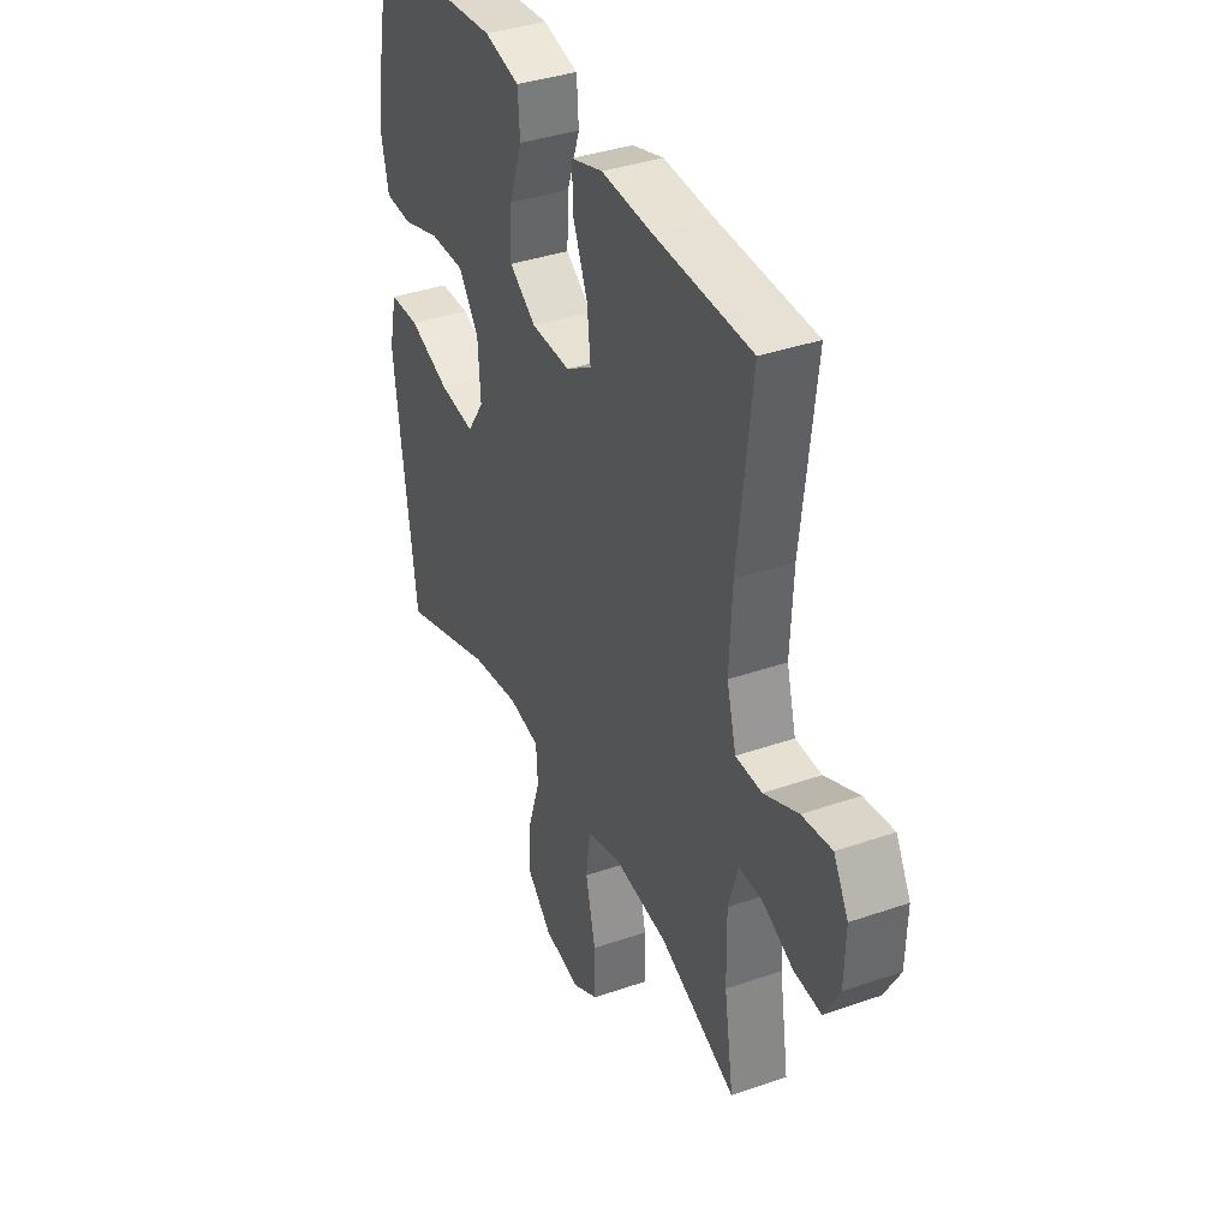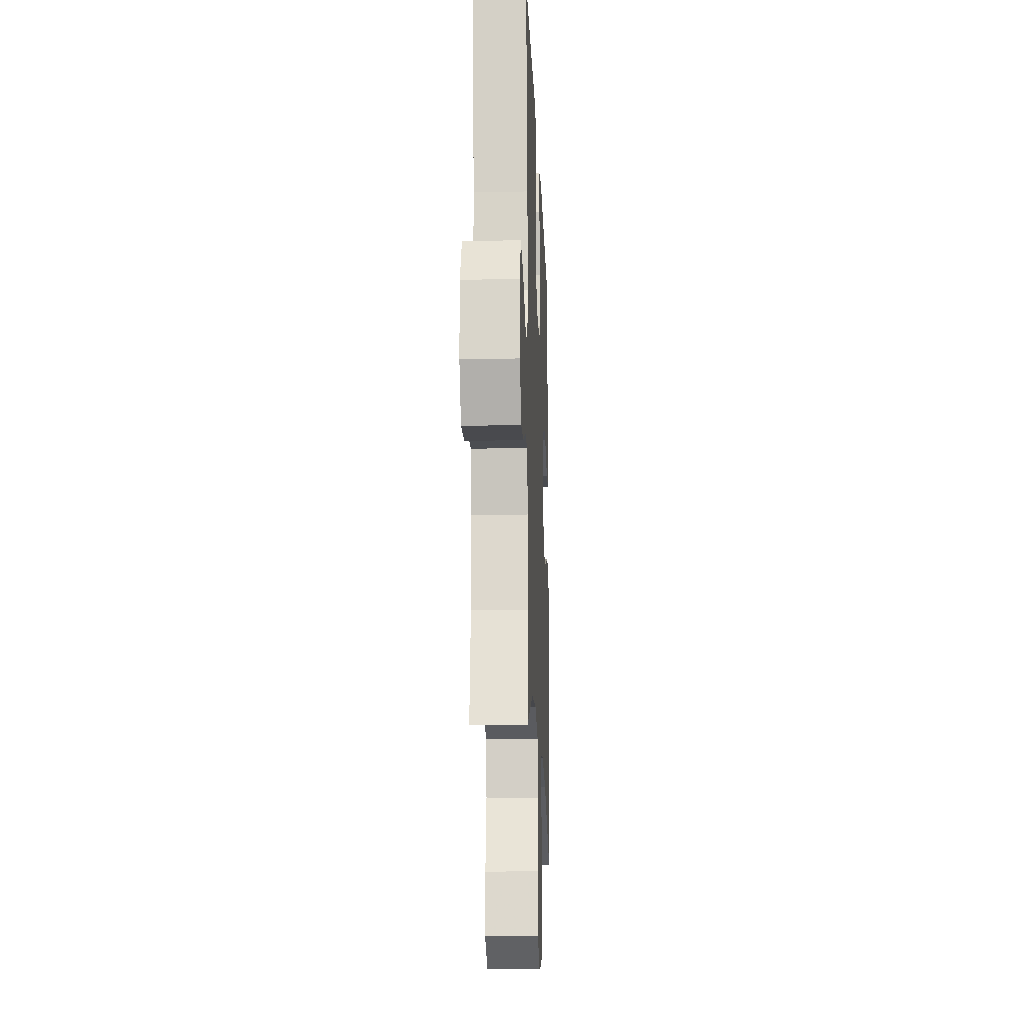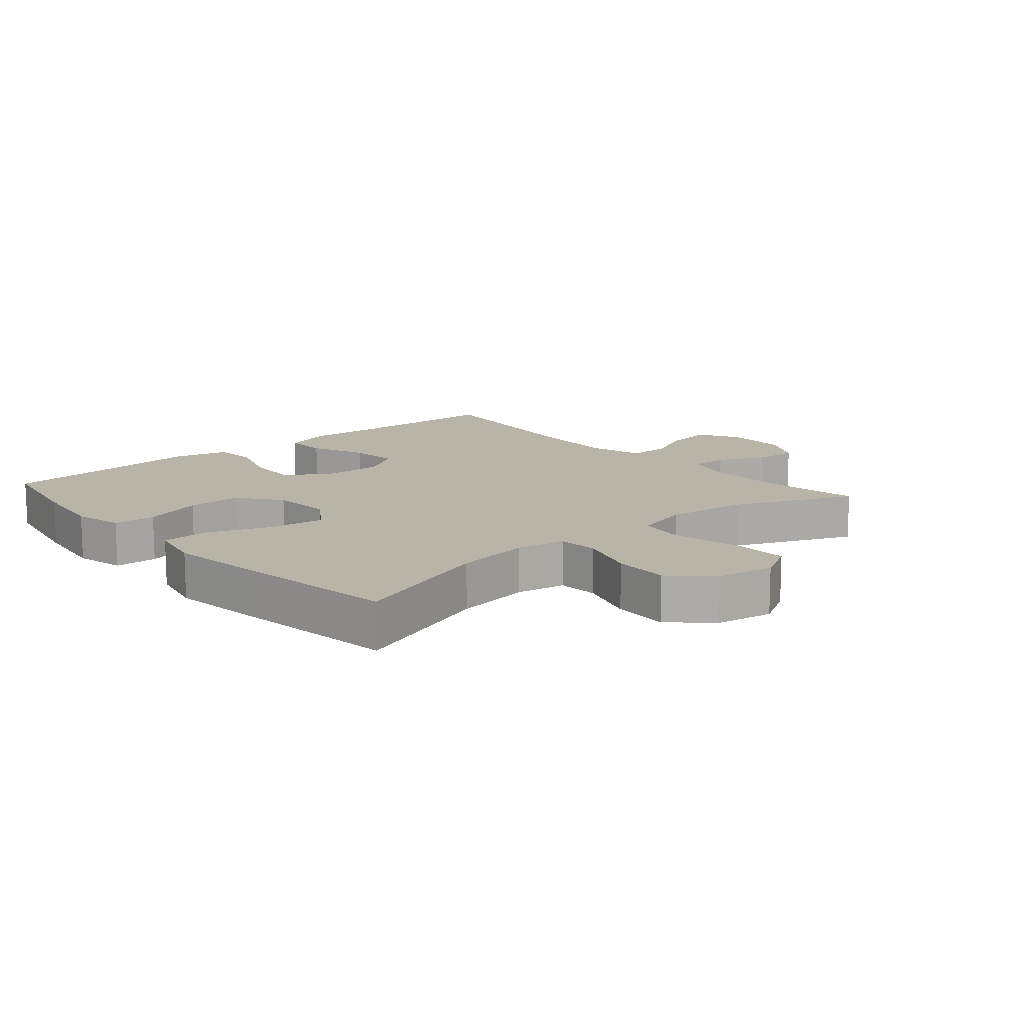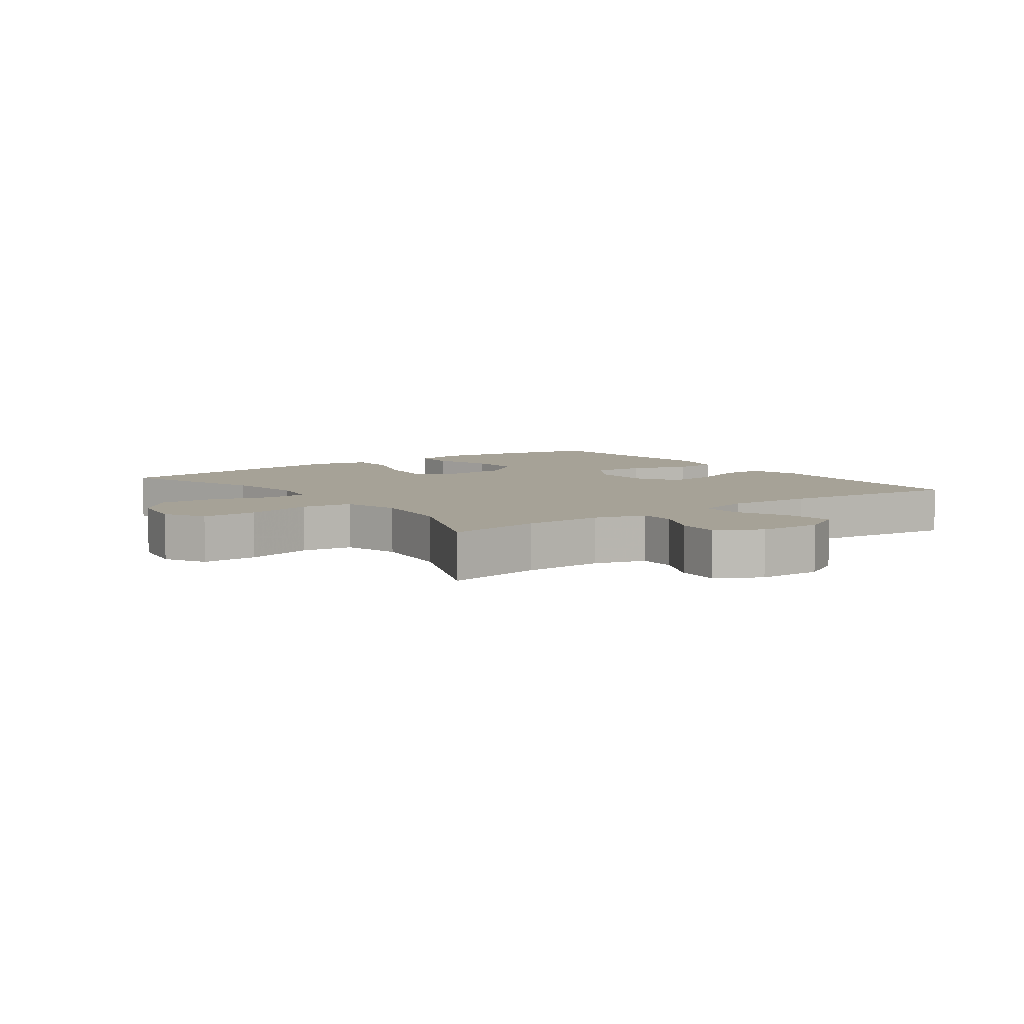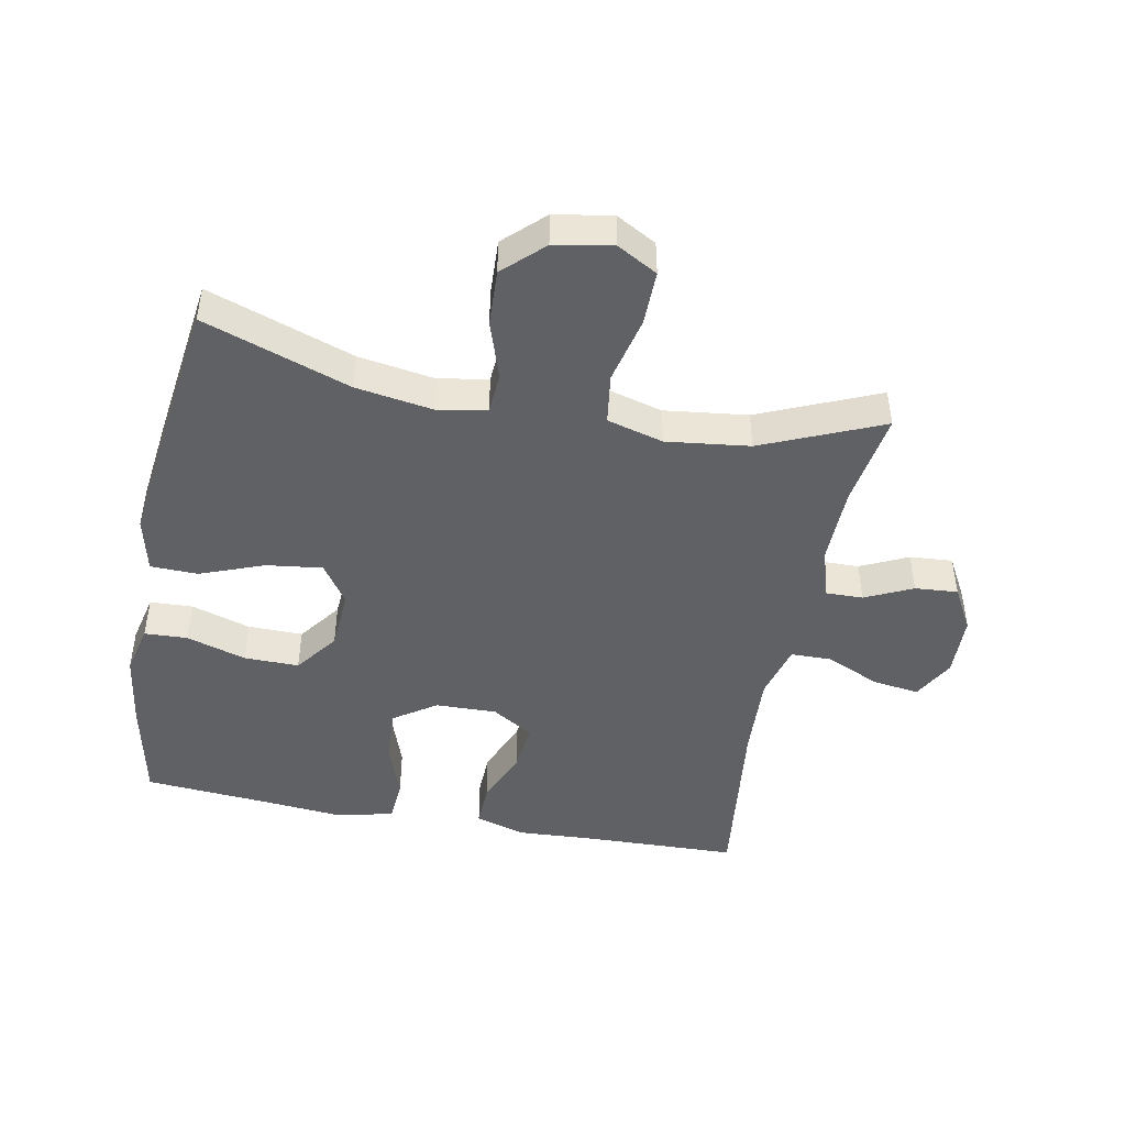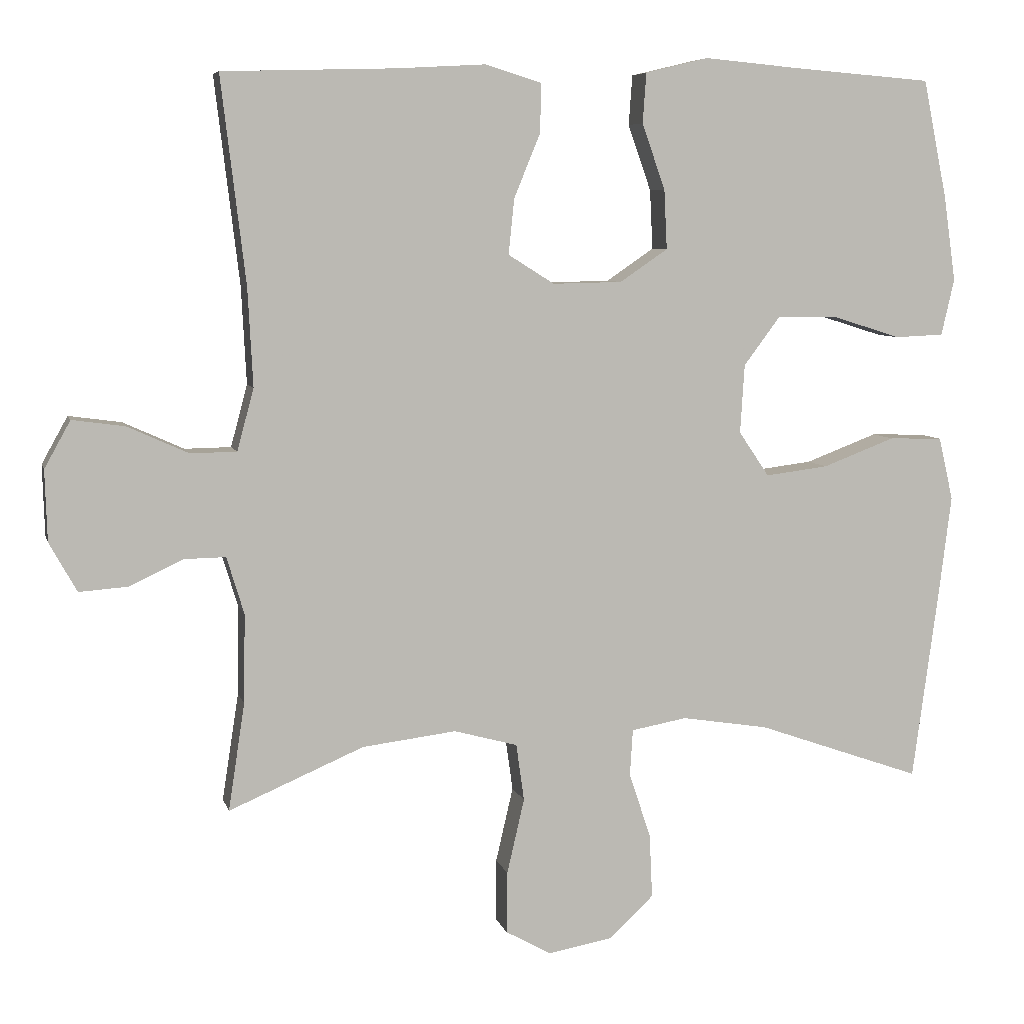
<metadata>
{"format":"obj","ext":"obj","renderer":"f3d","projection":"perspective","resolution":1024,"background":"white","views":[{"elev":37.4,"azim":-114.0,"up":"+Z"},{"elev":-17.7,"azim":-87.7,"up":"+Z"},{"elev":13.2,"azim":139.0,"up":"+Y"},{"elev":6.5,"azim":-126.4,"up":"+Y"},{"elev":-46.0,"azim":169.1,"up":"+Y"},{"elev":6.7,"azim":-13.3,"up":"+Z"}]}
</metadata>
<code>
v 0.5 0.07 -0.5
v 0.272 0.07 -0.42
v 0.152 0.07 -0.401
v 0.075 0.07 -0.415
v 0.071 0.07 -0.479
v 0.101 0.07 -0.57
v 0.105 0.07 -0.658
v 0.044 0.07 -0.716
v -0.046 0.07 -0.732
v -0.109 0.07 -0.697
v -0.108 0.07 -0.611
v -0.084 0.07 -0.507
v -0.095 0.07 -0.428
v -0.183 0.07 -0.404
v -0.313 0.07 -0.42
v -0.5 0.07 -0.5
v -0.477 0.07 -0.351
v -0.475 0.07 -0.228
v -0.499 0.07 -0.149
v -0.557 0.07 -0.15
v -0.631 0.07 -0.185
v -0.698 0.07 -0.19
v -0.736 0.07 -0.122
v -0.739 0.07 -0.024
v -0.703 0.07 0.041
v -0.63 0.07 0.031
v -0.546 0.07 -0.007
v -0.482 0.07 -0.006
v -0.459 0.07 0.08
v -0.466 0.07 0.215
v -0.5 0.07 0.5
v -0.261 0.07 0.507
v -0.138 0.07 0.514
v -0.06 0.07 0.49
v -0.062 0.07 0.422
v -0.098 0.07 0.334
v -0.106 0.07 0.257
v -0.042 0.07 0.217
v 0.054 0.07 0.219
v 0.12 0.07 0.264
v 0.116 0.07 0.346
v 0.084 0.07 0.437
v 0.089 0.07 0.506
v 0.176 0.07 0.527
v 0.309 0.07 0.515
v 0.5 0.07 0.5
v 0.533 0.07 0.338
v 0.55 0.07 0.219
v 0.532 0.07 0.141
v 0.465 0.07 0.138
v 0.372 0.07 0.167
v 0.286 0.07 0.168
v 0.236 0.07 0.101
v 0.23 0.07 0.006
v 0.272 0.07 -0.056
v 0.359 0.07 -0.045
v 0.459 0.07 -0.007
v 0.533 0.07 -0.009
v 0.553 0.07 -0.096
v 0.536 0.07 -0.233
v 0.5 0 -0.5
v 0.272 0 -0.42
v 0.152 0 -0.401
v 0.075 0 -0.415
v 0.071 0 -0.479
v 0.101 0 -0.57
v 0.105 0 -0.658
v 0.044 0 -0.716
v -0.046 0 -0.732
v -0.109 0 -0.697
v -0.108 0 -0.611
v -0.084 0 -0.507
v -0.095 0 -0.428
v -0.183 0 -0.404
v -0.313 0 -0.42
v -0.5 0 -0.5
v -0.477 0 -0.351
v -0.475 0 -0.228
v -0.499 0 -0.149
v -0.557 0 -0.15
v -0.631 0 -0.185
v -0.698 0 -0.19
v -0.736 0 -0.122
v -0.739 0 -0.024
v -0.703 0 0.041
v -0.63 0 0.031
v -0.546 0 -0.007
v -0.482 0 -0.006
v -0.459 0 0.08
v -0.466 0 0.215
v -0.5 0 0.5
v -0.261 0 0.507
v -0.138 0 0.514
v -0.06 0 0.49
v -0.062 0 0.422
v -0.098 0 0.334
v -0.106 0 0.257
v -0.042 0 0.217
v 0.054 0 0.219
v 0.12 0 0.264
v 0.116 0 0.346
v 0.084 0 0.437
v 0.089 0 0.506
v 0.176 0 0.527
v 0.309 0 0.515
v 0.5 0 0.5
v 0.533 0 0.338
v 0.55 0 0.219
v 0.532 0 0.141
v 0.465 0 0.138
v 0.372 0 0.167
v 0.286 0 0.168
v 0.236 0 0.101
v 0.23 0 0.006
v 0.272 0 -0.056
v 0.359 0 -0.045
v 0.459 0 -0.007
v 0.533 0 -0.009
v 0.553 0 -0.096
v 0.536 0 -0.233
f 60 1 2
f 59 60 2
f 58 59 2
f 57 58 2
f 56 57 2
f 55 56 2 3
f 54 55 3 4
f 53 54 4
f 49 50 51
f 48 49 51
f 47 48 51
f 46 47 51
f 45 46 51
f 45 51 52
f 44 45 52
f 43 44 52
f 42 43 52
f 41 42 52
f 40 41 52 53
f 34 35 36
f 33 34 36
f 32 33 36
f 32 36 37
f 31 32 37
f 30 31 37
f 29 30 37 38
f 25 26 27
f 24 25 27
f 23 24 27
f 22 23 27
f 21 22 27
f 20 21 27
f 19 20 27 28
f 29 38 39
f 28 29 39
f 19 28 39
f 18 19 39
f 10 11 12
f 9 10 12
f 8 9 12
f 7 8 12
f 6 7 12
f 5 6 12
f 4 5 12 13
f 40 53 4
f 39 40 4
f 18 39 4
f 17 18 4
f 4 13 14
f 17 4 14
f 17 14 15
f 15 16 17
f 62 61 120
f 62 120 119
f 62 119 118
f 62 118 117
f 62 117 116
f 63 62 116 115
f 64 63 115 114
f 64 114 113
f 111 110 109
f 111 109 108
f 111 108 107
f 111 107 106
f 111 106 105
f 112 111 105
f 112 105 104
f 112 104 103
f 112 103 102
f 112 102 101
f 113 112 101 100
f 96 95 94
f 96 94 93
f 96 93 92
f 97 96 92
f 97 92 91
f 97 91 90
f 98 97 90 89
f 87 86 85
f 87 85 84
f 87 84 83
f 87 83 82
f 87 82 81
f 87 81 80
f 88 87 80 79
f 99 98 89
f 99 89 88
f 99 88 79
f 99 79 78
f 72 71 70
f 72 70 69
f 72 69 68
f 72 68 67
f 72 67 66
f 72 66 65
f 73 72 65 64
f 64 113 100
f 64 100 99
f 64 99 78
f 64 78 77
f 74 73 64
f 74 64 77
f 75 74 77
f 77 76 75
f 1 61 62 2
f 2 62 63 3
f 3 63 64 4
f 4 64 65 5
f 5 65 66 6
f 6 66 67 7
f 7 67 68 8
f 8 68 69 9
f 9 69 70 10
f 10 70 71 11
f 11 71 72 12
f 12 72 73 13
f 13 73 74 14
f 14 74 75 15
f 15 75 76 16
f 16 76 77 17
f 17 77 78 18
f 18 78 79 19
f 19 79 80 20
f 20 80 81 21
f 21 81 82 22
f 22 82 83 23
f 23 83 84 24
f 24 84 85 25
f 25 85 86 26
f 26 86 87 27
f 27 87 88 28
f 28 88 89 29
f 29 89 90 30
f 30 90 91 31
f 31 91 92 32
f 32 92 93 33
f 33 93 94 34
f 34 94 95 35
f 35 95 96 36
f 36 96 97 37
f 37 97 98 38
f 38 98 99 39
f 39 99 100 40
f 40 100 101 41
f 41 101 102 42
f 42 102 103 43
f 43 103 104 44
f 44 104 105 45
f 45 105 106 46
f 46 106 107 47
f 47 107 108 48
f 48 108 109 49
f 49 109 110 50
f 50 110 111 51
f 51 111 112 52
f 52 112 113 53
f 53 113 114 54
f 54 114 115 55
f 55 115 116 56
f 56 116 117 57
f 57 117 118 58
f 58 118 119 59
f 59 119 120 60
f 60 120 61 1

</code>
